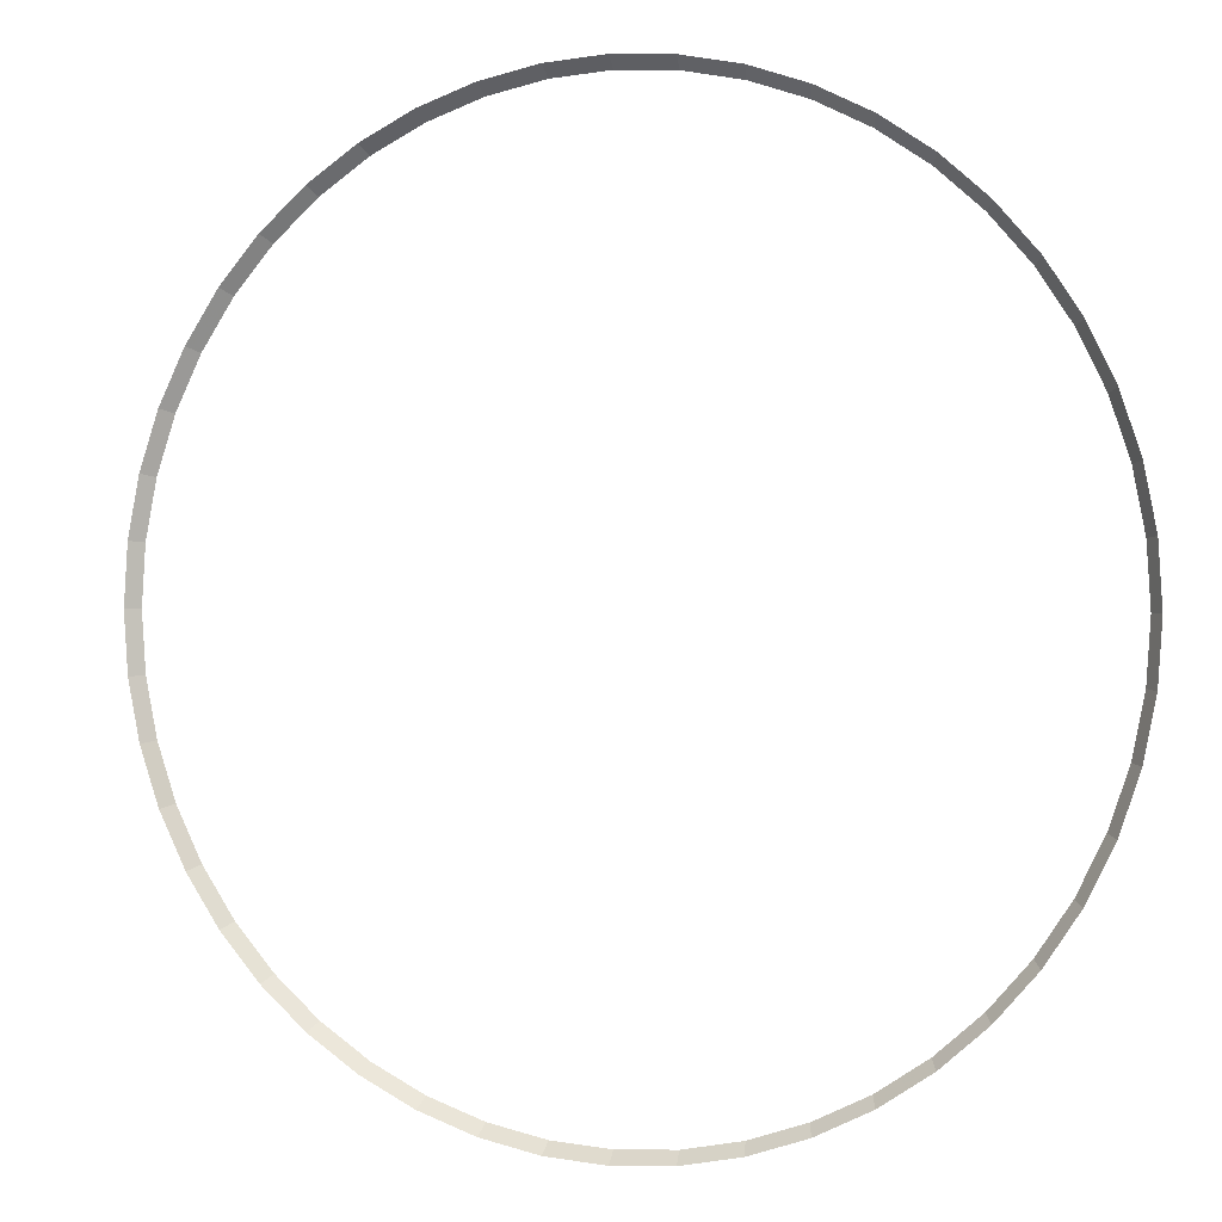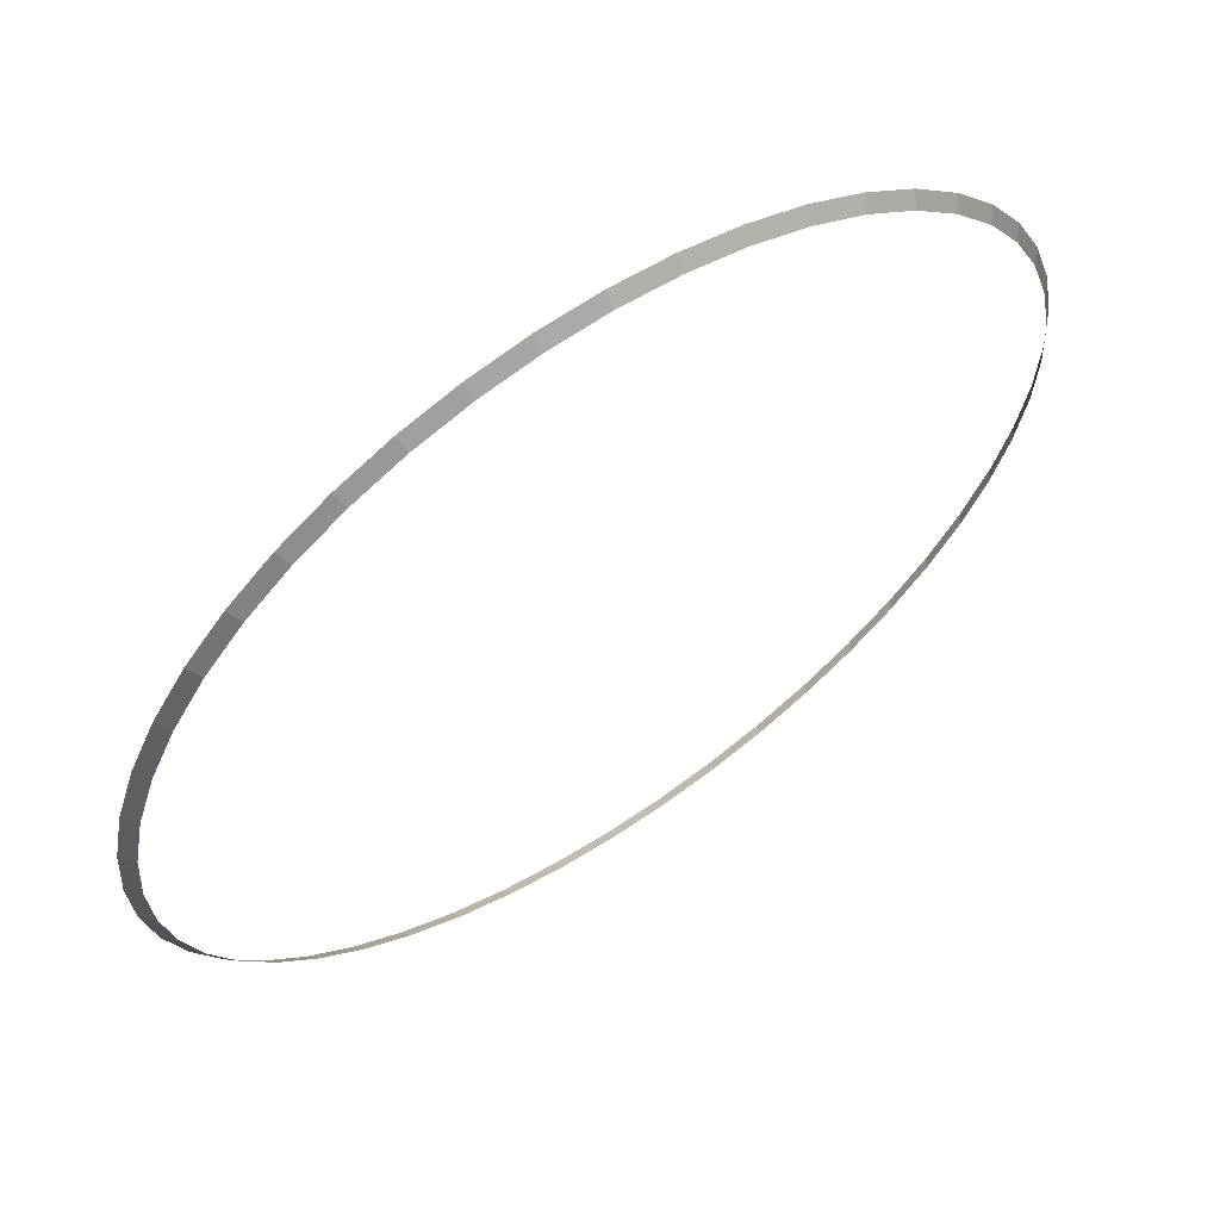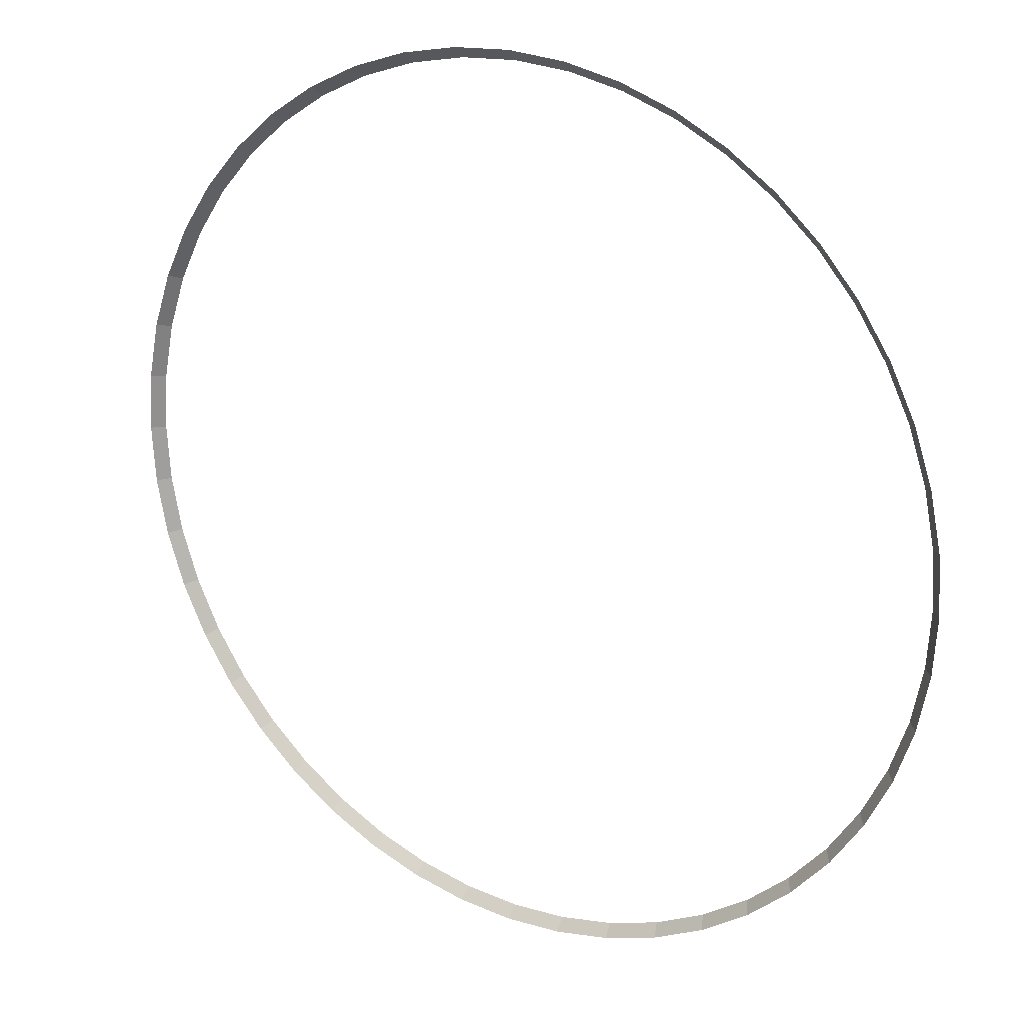
<metadata>
{"format":"obj","ext":"obj","renderer":"f3d","projection":"perspective","resolution":1024,"background":"white","views":[{"elev":0.7,"azim":21.5,"up":"+Z"},{"elev":61.5,"azim":146.0,"up":"+Z"},{"elev":21.8,"azim":32.9,"up":"+Z"}]}
</metadata>
<code>
v 1.95 0.05 0
v 1.933 0.05 0.2545
v 1.983 0 0.261
v 2 0 0
v 1.933 0.05 0.2545
v 1.884 0.05 0.5047
v 1.932 0 0.5176
v 1.983 0 0.261
v 1.884 0.05 0.5047
v 1.802 0.05 0.7463
v 1.848 0 0.7654
v 1.932 0 0.5176
v 1.802 0.05 0.7463
v 1.689 0.05 0.975
v 1.732 0 1
v 1.848 0 0.7654
v 1.689 0.05 0.975
v 1.547 0.05 1.187
v 1.587 0 1.218
v 1.732 0 1
v 1.547 0.05 1.187
v 1.379 0.05 1.379
v 1.414 0 1.414
v 1.587 0 1.218
v 1.379 0.05 1.379
v 1.187 0.05 1.547
v 1.218 0 1.587
v 1.414 0 1.414
v 1.187 0.05 1.547
v 0.975 0.05 1.689
v 1 0 1.732
v 1.218 0 1.587
v 0.975 0.05 1.689
v 0.7463 0.05 1.802
v 0.7654 0 1.848
v 1 0 1.732
v 0.7463 0.05 1.802
v 0.5047 0.05 1.884
v 0.5176 0 1.932
v 0.7654 0 1.848
v 0.5047 0.05 1.884
v 0.2545 0.05 1.933
v 0.261 0 1.983
v 0.5176 0 1.932
v 0.2545 0.05 1.933
v 0 0.05 1.95
v 0 0 2
v 0.261 0 1.983
v 0 0.05 1.95
v -0.2545 0.05 1.933
v -0.261 0 1.983
v 0 0 2
v -0.2545 0.05 1.933
v -0.5047 0.05 1.884
v -0.5176 0 1.932
v -0.261 0 1.983
v -0.5047 0.05 1.884
v -0.7463 0.05 1.802
v -0.7654 0 1.848
v -0.5176 0 1.932
v -0.7463 0.05 1.802
v -0.975 0.05 1.689
v -1 0 1.732
v -0.7654 0 1.848
v -0.975 0.05 1.689
v -1.187 0.05 1.547
v -1.218 0 1.587
v -1 0 1.732
v -1.187 0.05 1.547
v -1.379 0.05 1.379
v -1.414 0 1.414
v -1.218 0 1.587
v -1.379 0.05 1.379
v -1.547 0.05 1.187
v -1.587 0 1.218
v -1.414 0 1.414
v -1.547 0.05 1.187
v -1.689 0.05 0.975
v -1.732 0 1
v -1.587 0 1.218
v -1.689 0.05 0.975
v -1.802 0.05 0.7463
v -1.848 0 0.7654
v -1.732 0 1
v -1.802 0.05 0.7463
v -1.884 0.05 0.5047
v -1.932 0 0.5176
v -1.848 0 0.7654
v -1.884 0.05 0.5047
v -1.933 0.05 0.2545
v -1.983 0 0.261
v -1.932 0 0.5176
v -1.933 0.05 0.2545
v -1.95 0.05 0
v -2 0 0
v -1.983 0 0.261
v -1.95 0.05 0
v -1.933 0.05 -0.2545
v -1.983 0 -0.261
v -2 0 0
v -1.933 0.05 -0.2545
v -1.884 0.05 -0.5047
v -1.932 0 -0.5176
v -1.983 0 -0.261
v -1.884 0.05 -0.5047
v -1.802 0.05 -0.7463
v -1.848 0 -0.7654
v -1.932 0 -0.5176
v -1.802 0.05 -0.7463
v -1.689 0.05 -0.975
v -1.732 0 -1
v -1.848 0 -0.7654
v -1.689 0.05 -0.975
v -1.547 0.05 -1.187
v -1.587 0 -1.218
v -1.732 0 -1
v -1.547 0.05 -1.187
v -1.379 0.05 -1.379
v -1.414 0 -1.414
v -1.587 0 -1.218
v -1.379 0.05 -1.379
v -1.187 0.05 -1.547
v -1.218 0 -1.587
v -1.414 0 -1.414
v -1.187 0.05 -1.547
v -0.975 0.05 -1.689
v -1 0 -1.732
v -1.218 0 -1.587
v -0.975 0.05 -1.689
v -0.7463 0.05 -1.802
v -0.7654 0 -1.848
v -1 0 -1.732
v -0.7463 0.05 -1.802
v -0.5047 0.05 -1.884
v -0.5176 0 -1.932
v -0.7654 0 -1.848
v -0.5047 0.05 -1.884
v -0.2545 0.05 -1.933
v -0.261 0 -1.983
v -0.5176 0 -1.932
v -0.2545 0.05 -1.933
v 0 0.05 -1.95
v 0 0 -2
v -0.261 0 -1.983
v 0 0.05 -1.95
v 0.2545 0.05 -1.933
v 0.261 0 -1.983
v 0 0 -2
v 0.2545 0.05 -1.933
v 0.5047 0.05 -1.884
v 0.5176 0 -1.932
v 0.261 0 -1.983
v 0.5047 0.05 -1.884
v 0.7463 0.05 -1.802
v 0.7654 0 -1.848
v 0.5176 0 -1.932
v 0.7463 0.05 -1.802
v 0.975 0.05 -1.689
v 1 0 -1.732
v 0.7654 0 -1.848
v 0.975 0.05 -1.689
v 1.187 0.05 -1.547
v 1.218 0 -1.587
v 1 0 -1.732
v 1.187 0.05 -1.547
v 1.379 0.05 -1.379
v 1.414 0 -1.414
v 1.218 0 -1.587
v 1.379 0.05 -1.379
v 1.547 0.05 -1.187
v 1.587 0 -1.218
v 1.414 0 -1.414
v 1.547 0.05 -1.187
v 1.689 0.05 -0.975
v 1.732 0 -1
v 1.587 0 -1.218
v 1.689 0.05 -0.975
v 1.802 0.05 -0.7463
v 1.848 0 -0.7654
v 1.732 0 -1
v 1.802 0.05 -0.7463
v 1.884 0.05 -0.5047
v 1.932 0 -0.5176
v 1.848 0 -0.7654
v 1.884 0.05 -0.5047
v 1.933 0.05 -0.2545
v 1.983 0 -0.261
v 1.932 0 -0.5176
v 1.933 0.05 -0.2545
v 1.95 0.05 0
v 2 0 0
v 1.983 0 -0.261
g mesh2791
f 1 2 3
f 3 4 1
f 5 6 7
f 7 8 5
f 9 10 11
f 11 12 9
f 13 14 15
f 15 16 13
f 17 18 19
f 19 20 17
f 21 22 23
f 23 24 21
f 25 26 27
f 27 28 25
f 29 30 31
f 31 32 29
f 33 34 35
f 35 36 33
f 37 38 39
f 39 40 37
f 41 42 43
f 43 44 41
f 45 46 47
f 47 48 45
f 49 50 51
f 51 52 49
f 53 54 55
f 55 56 53
f 57 58 59
f 59 60 57
f 61 62 63
f 63 64 61
f 65 66 67
f 67 68 65
f 69 70 71
f 71 72 69
f 73 74 75
f 75 76 73
f 77 78 79
f 79 80 77
f 81 82 83
f 83 84 81
f 85 86 87
f 87 88 85
f 89 90 91
f 91 92 89
f 93 94 95
f 95 96 93
f 97 98 99
f 99 100 97
f 101 102 103
f 103 104 101
f 105 106 107
f 107 108 105
f 109 110 111
f 111 112 109
f 113 114 115
f 115 116 113
f 117 118 119
f 119 120 117
f 121 122 123
f 123 124 121
f 125 126 127
f 127 128 125
f 129 130 131
f 131 132 129
f 133 134 135
f 135 136 133
f 137 138 139
f 139 140 137
f 141 142 143
f 143 144 141
f 145 146 147
f 147 148 145
f 149 150 151
f 151 152 149
f 153 154 155
f 155 156 153
f 157 158 159
f 159 160 157
f 161 162 163
f 163 164 161
f 165 166 167
f 167 168 165
f 169 170 171
f 171 172 169
f 173 174 175
f 175 176 173
f 177 178 179
f 179 180 177
f 181 182 183
f 183 184 181
f 185 186 187
f 187 188 185
f 189 190 191
f 191 192 189

</code>
